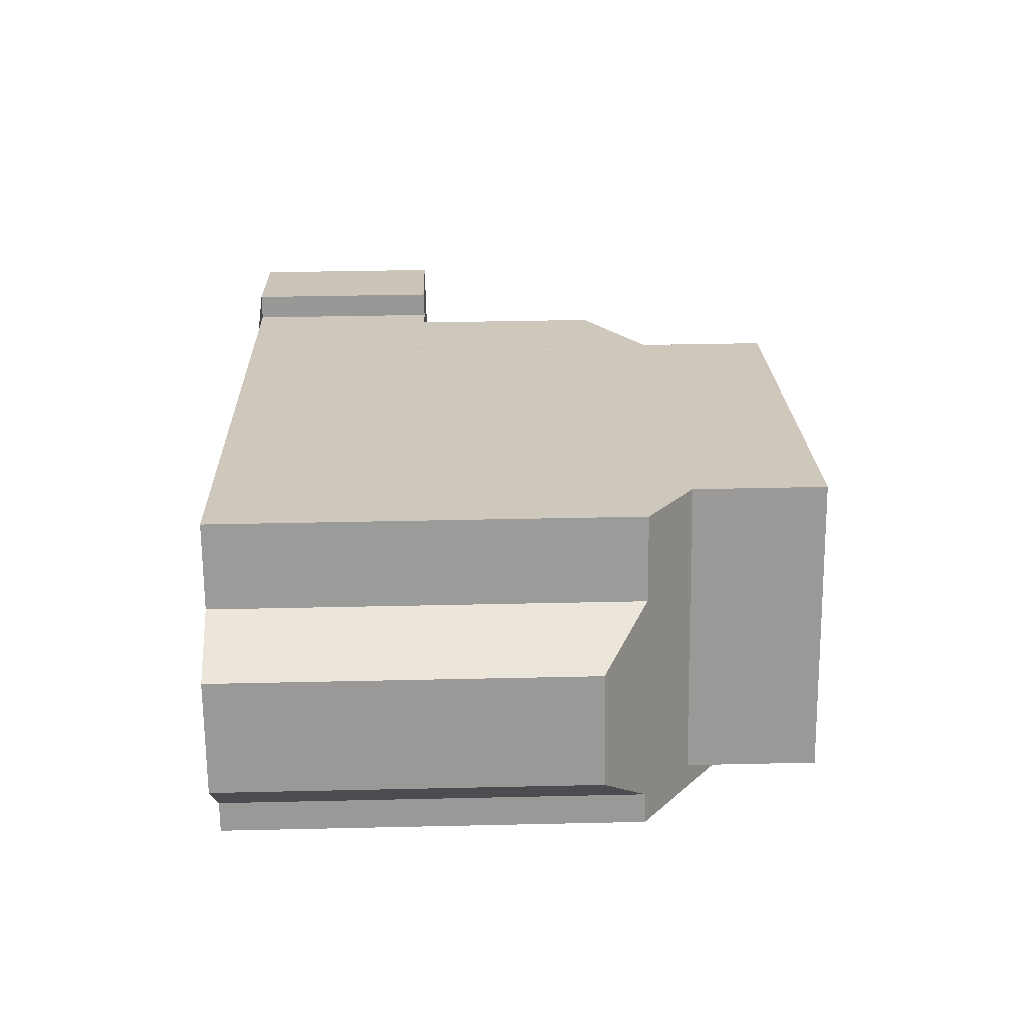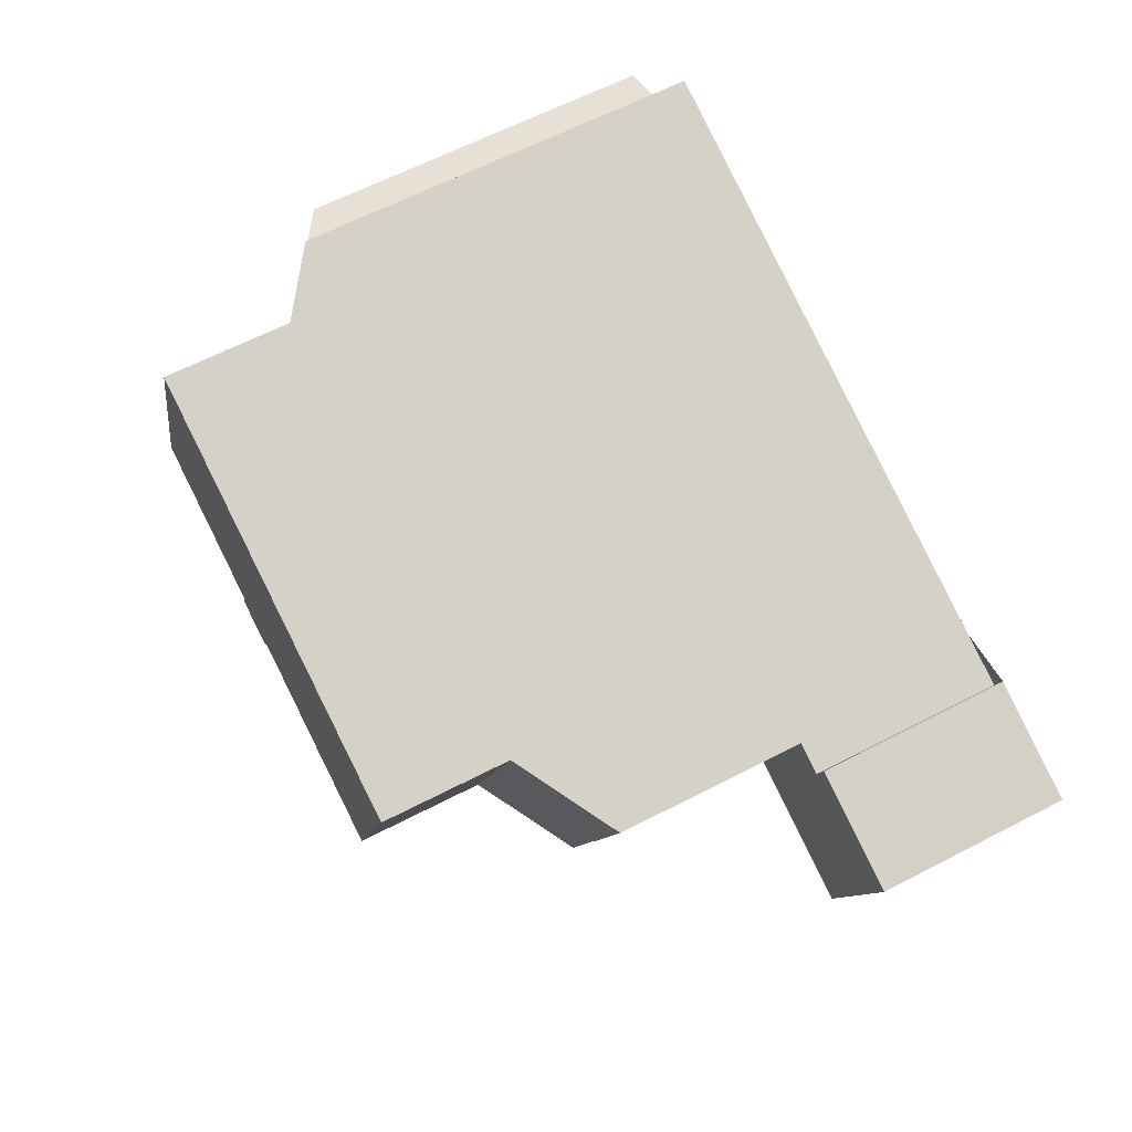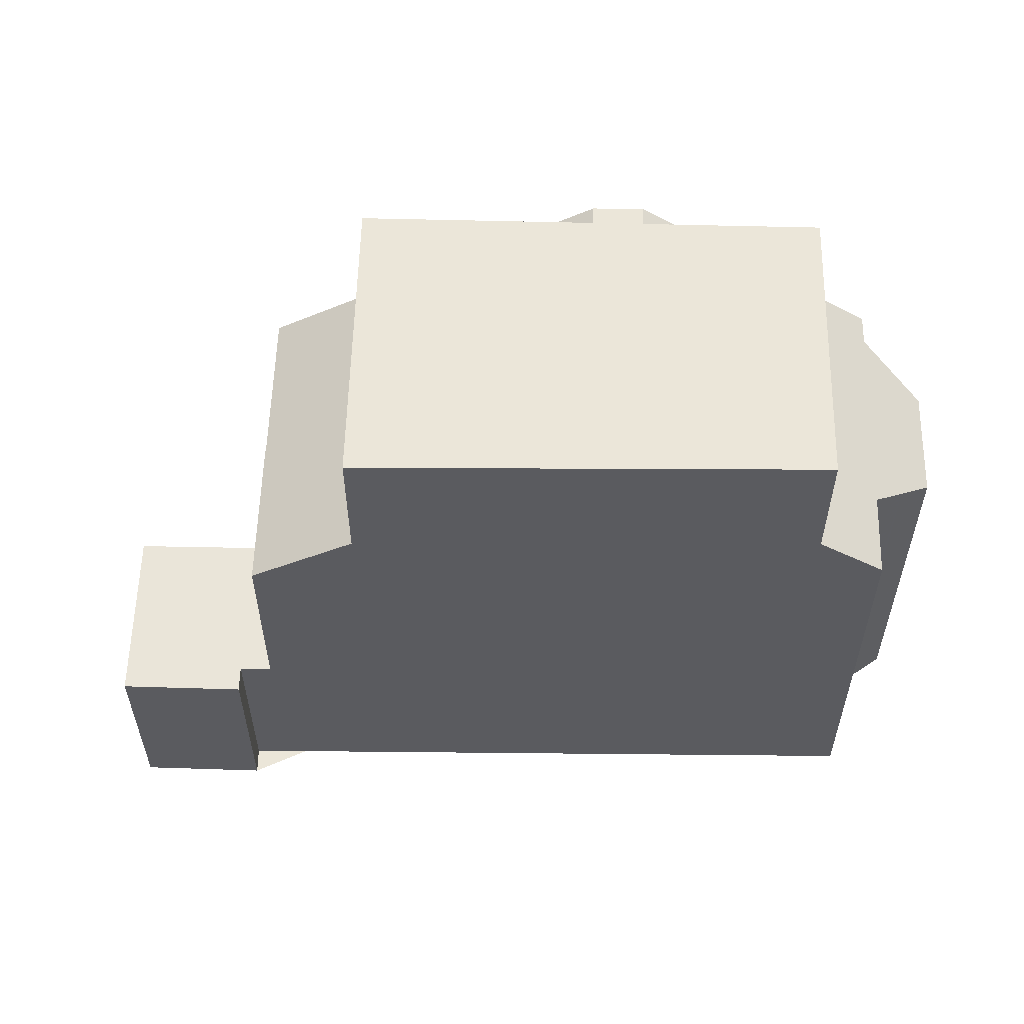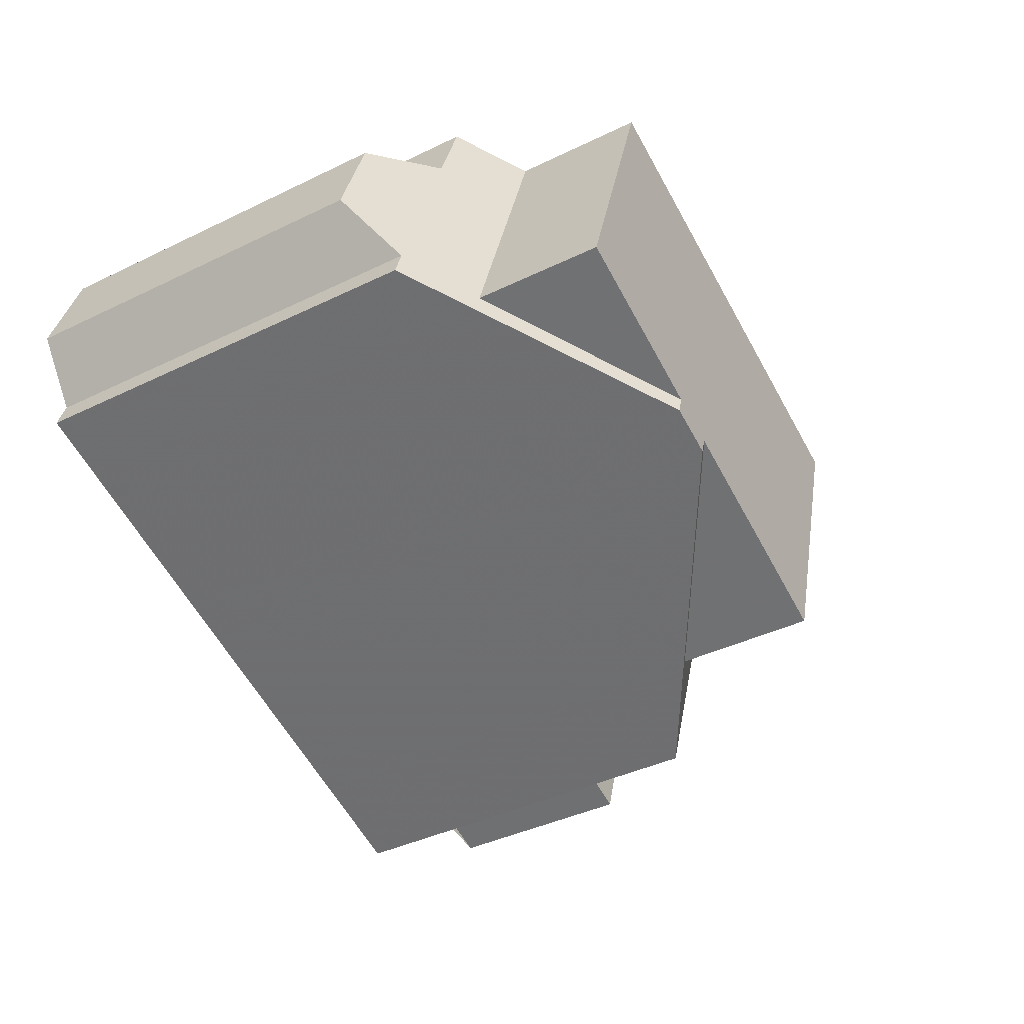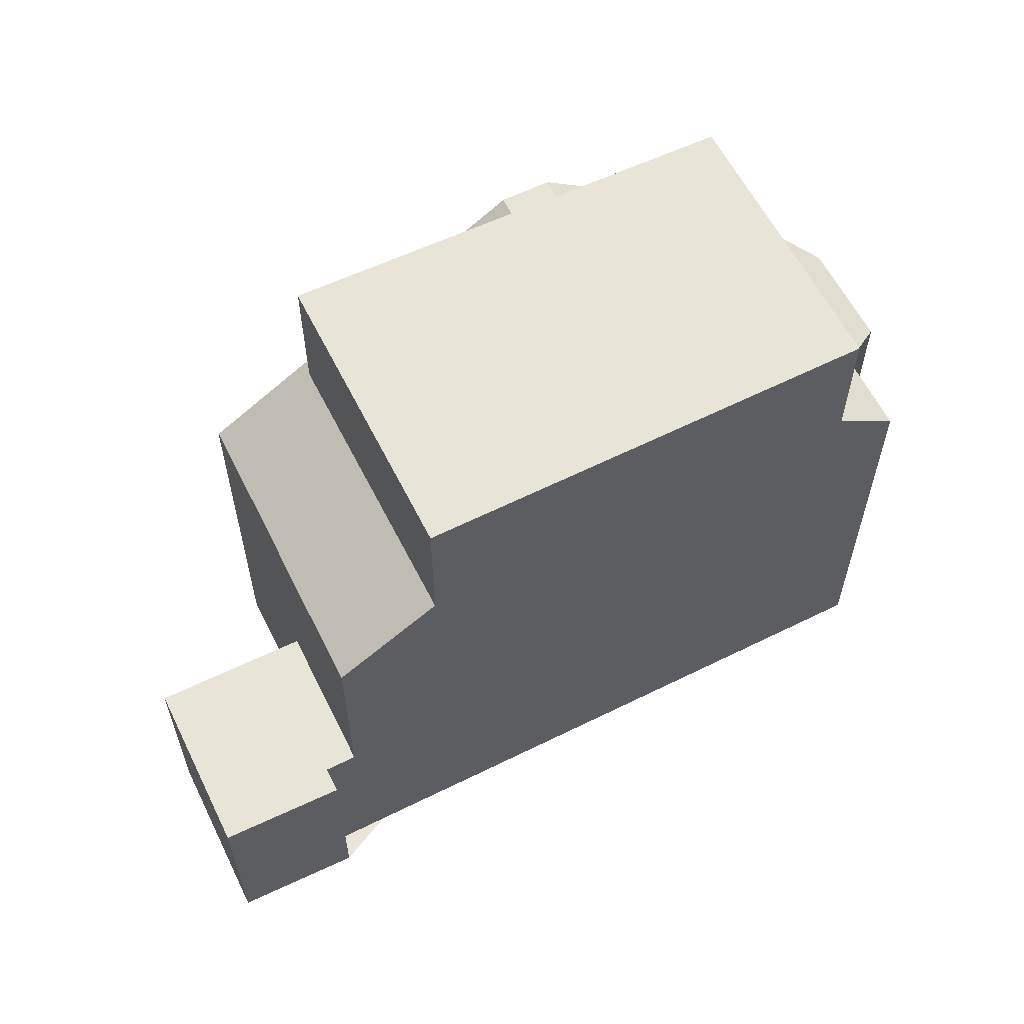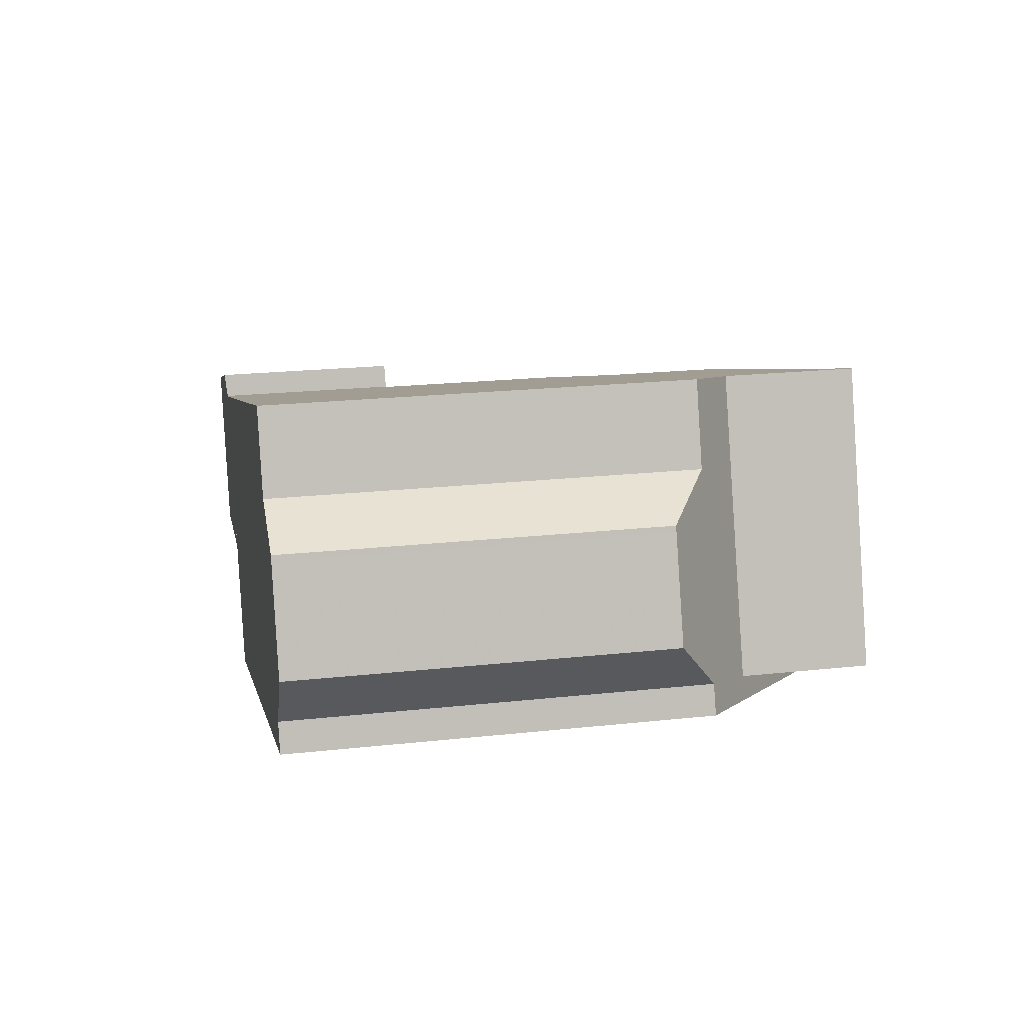
<metadata>
{"format":"obj","ext":"obj","renderer":"f3d","projection":"perspective","resolution":1024,"background":"white","views":[{"elev":39.4,"azim":-91.6,"up":"+Y"},{"elev":63.8,"azim":62.5,"up":"+Y"},{"elev":56.7,"azim":163.1,"up":"+Z"},{"elev":-40.4,"azim":-59.2,"up":"+Y"},{"elev":59.6,"azim":135.5,"up":"+Z"},{"elev":21.8,"azim":-100.8,"up":"+Y"}]}
</metadata>
<code>
v -792.2 -945.1 5.452
v -792.9 -947.3 5.417
v -792.9 -947.3 5.415
v -801.4 -944.6 5.797
v -801.3 -944.2 5.793
v -801.9 -943.3 5.175
v -801.4 -941.8 5.164
v -800.4 -941.5 5.782
v -800 -940.4 5.783
v -791 -943.2 2.765
v -790.9 -942.8 2.76
v -789.3 -943.4 2.752
v -790.1 -945.8 2.793
v -795.9 -941.7 8.238
v -797.4 -945.9 8.248
v -798.1 -945.7 8.253
v -796.7 -941.4 8.244
v -797.4 -945.9 8.248
v -798.1 -945.7 8.253
v -792.9 -942.6 8.213
v -799.1 -940.7 8.264
v -797.3 -945.6 8.247
v -792.1 -945.1 5.447
v -791.5 -943.1 5.479
v -792.9 -942.6 6.357
v -799.1 -940.7 6.451
v -798 -945.4 8.253
v -792.1 -945.1 2.802
v -791.5 -943.1 2.768
v -800.7 -941.6 5.596
v -801.4 -944 5.613
v -791 -943.1 2.765
v -789.4 -943.7 2.757
v -800.9 -941.7 5.484
v -801.6 -943.8 5.501
v -797.3 -945.6 8.247
v -798 -945.4 8.253
v -797.3 -945.6 8.247
v -792.8 -947.2 5.419
v -794.2 -946.7 8.222
v -800.4 -944.6 8.272
v -798 -945.4 8.253
v -794.2 -946.7 6.292
v -800.4 -944.6 6.478
v -801.3 -944.3 5.794
v -794.2 -946.7 6.292
v -794.3 -946.9 6.289
v -794.2 -946.7 8.222
v -794.2 -946.7 6.292
v -794.2 -946.7 8.222
v -792.9 -942.6 8.213
v -792.9 -942.6 6.357
v -791.5 -943.1 5.479
v -792.1 -945.1 5.447
v -791.5 -943.1 2.768
v -792.1 -945.1 2.802
v -796.4 -943.1 8.241
v -797.2 -942.9 8.247
v -801 -941.7 5.415
v -800.9 -941.7 5.484
v -793.4 -944.1 8.216
v -792 -944.5 5.456
v -799.6 -942.1 8.267
v -792 -944.5 2.793
v -793.4 -944.1 6.334
v -799.6 -942.1 6.461
v -800.7 -941.8 5.598
v -793.4 -944.1 6.334
v -793.4 -944.1 8.216
v -792 -944.5 5.456
v -792 -944.5 2.793
v -789.9 -945.2 2.783
v -799.6 -942.1 8.267
v -799.1 -940.7 8.264
v -800.4 -944.6 8.272
v -800.4 -944.6 6.478
v -800.4 -944.6 6.478
v -800.5 -944.9 6.48
v -800.4 -944.6 8.272
v -799.6 -942.1 6.461
v -799.1 -940.7 6.451
v -793.8 -945.3 8.219
v -796.9 -944.3 8.244
v -800 -943.4 6.47
v -800 -943.4 8.27
v -801.7 -942.8 5.171
v -801.3 -943 5.494
v -801.1 -943 5.606
v -793.8 -945.3 6.314
v -792.4 -945.8 5.442
v -797.6 -944.1 8.25
v -793.8 -945.3 8.219
v -800 -943.4 8.27
v -793.8 -945.3 6.314
v -800 -943.4 6.47
v -793.6 -944.8 8.218
v -796.6 -943.7 8.243
v -799.7 -942.7 8.268
v -799.7 -942.7 6.465
v -801.5 -942.1 5.165
v -801 -942.2 5.488
v -800.9 -942.3 5.601
v -793.6 -944.8 6.323
v -792.2 -945.2 5.45
v -797.4 -943.5 8.249
v -793.6 -944.8 8.218
v -799.7 -942.7 8.268
v -793.6 -944.8 6.323
v -799.7 -942.7 6.465
v -793.5 -944.6 8.217
v -796.6 -943.6 8.242
v -799.7 -942.5 8.268
v -799.7 -942.5 6.464
v -801.4 -941.9 5.164
v -801 -942.1 5.487
v -800.8 -942.1 5.6
v -793.5 -944.6 6.325
v -792.1 -945.1 5.447
v -792.1 -945.1 2.802
v -792.1 -945.1 5.447
v -792.1 -945.1 2.802
v -791.3 -945.4 2.799
v -797.3 -943.3 8.248
v -793.5 -944.6 8.217
v -799.7 -942.5 8.268
v -793.5 -944.6 6.325
v -799.7 -942.5 6.464
v -789.5 -943.6 2.757
v -790 -945.2 2.783
v -790.2 -945.8 2.793
v -789.4 -943.4 2.753
v -792.2 -945.2 5.45
v -792.2 -945.1 5.452
v -792.2 -945.1 0
v -792.2 -945.2 0
v -792.9 -947.3 5.415
v -792.9 -947.3 5.417
v -792.9 -947.3 0
v -792.9 -947.3 0
v -794.3 -946.9 6.289
v -792.9 -947.3 5.415
v -792.9 -947.3 0
v -794.3 -946.9 0
v -801.3 -944.3 5.794
v -801.4 -944.6 5.797
v -801.4 -944.6 0
v -801.3 -944.3 0
v -801.4 -944 5.613
v -801.3 -944.2 5.793
v -801.3 -944.2 0
v -801.4 -944 0
v -801.7 -942.8 5.171
v -801.9 -943.3 5.175
v -801.9 -943.3 0
v -801.7 -942.8 0
v -801 -941.7 5.415
v -801.4 -941.8 5.164
v -801.4 -941.8 0
v -801 -941.7 0
v -800 -940.4 5.783
v -800.4 -941.5 5.782
v -800.4 -941.5 0
v -800 -940.4 0
v -799.1 -940.7 6.451
v -800 -940.4 5.783
v -800 -940.4 0
v -799.1 -940.7 0
v -791 -943.1 2.765
v -791 -943.2 2.765
v -791 -943.2 0
v -791 -943.1 0
v -789.4 -943.4 2.753
v -790.9 -942.8 2.76
v -790.9 -942.8 0
v -789.4 -943.4 4.441e-16
v -789.4 -943.7 2.757
v -789.3 -943.4 2.752
v -789.3 -943.4 0
v -789.4 -943.7 0
v -790.2 -945.8 2.793
v -790.1 -945.8 2.793
v -790.1 -945.8 -4.441e-16
v -790.2 -945.8 0
v -792.9 -942.6 8.213
v -795.9 -941.7 8.238
v -795.9 -941.7 1.776e-15
v -792.9 -942.6 0
v -798.1 -945.7 8.253
v -797.4 -945.9 8.248
v -797.4 -945.9 0
v -798.1 -945.7 0
v -795.9 -941.7 8.238
v -796.7 -941.4 8.244
v -796.7 -941.4 0
v -795.9 -941.7 1.776e-15
v -800.5 -944.9 6.48
v -798.1 -945.7 8.253
v -798.1 -945.7 0
v -800.5 -944.9 0
v -800.4 -941.5 5.782
v -800.7 -941.6 5.596
v -800.7 -941.6 0
v -800.4 -941.5 0
v -801.6 -943.8 5.501
v -801.4 -944 5.613
v -801.4 -944 0
v -801.6 -943.8 -8.882e-16
v -790.9 -942.8 2.76
v -791 -943.1 2.765
v -791 -943.1 0
v -790.9 -942.8 0
v -789.9 -945.2 2.783
v -789.4 -943.7 2.757
v -789.4 -943.7 0
v -789.9 -945.2 0
v -800.7 -941.6 5.596
v -800.9 -941.7 5.484
v -800.9 -941.7 0
v -800.7 -941.6 0
v -801.9 -943.3 5.175
v -801.6 -943.8 5.501
v -801.6 -943.8 -8.882e-16
v -801.9 -943.3 0
v -792.9 -947.3 5.417
v -792.8 -947.2 5.419
v -792.8 -947.2 0
v -792.9 -947.3 0
v -801.3 -944.2 5.793
v -801.3 -944.3 5.794
v -801.3 -944.3 0
v -801.3 -944.2 0
v -797.4 -945.9 8.248
v -794.3 -946.9 6.289
v -794.3 -946.9 0
v -797.4 -945.9 0
v -791.5 -943.1 5.479
v -792.9 -942.6 6.357
v -792.9 -942.6 8.882e-16
v -791.5 -943.1 0
v -792.2 -945.1 5.452
v -792.1 -945.1 5.447
v -792.1 -945.1 0
v -792.2 -945.1 0
v -791 -943.2 2.765
v -791.5 -943.1 2.768
v -791.5 -943.1 0
v -791 -943.2 0
v -800.9 -941.7 5.484
v -801 -941.7 5.415
v -801 -941.7 0
v -800.9 -941.7 0
v -790.1 -945.8 2.793
v -789.9 -945.2 2.783
v -789.9 -945.2 0
v -790.1 -945.8 -4.441e-16
v -796.7 -941.4 8.244
v -799.1 -940.7 8.264
v -799.1 -940.7 0
v -796.7 -941.4 0
v -801.4 -944.6 5.797
v -800.5 -944.9 6.48
v -800.5 -944.9 0
v -801.4 -944.6 0
v -801.5 -942.1 5.165
v -801.7 -942.8 5.171
v -801.7 -942.8 0
v -801.5 -942.1 0
v -792.8 -947.2 5.419
v -792.4 -945.8 5.442
v -792.4 -945.8 0
v -792.8 -947.2 0
v -801.4 -941.9 5.164
v -801.5 -942.1 5.165
v -801.5 -942.1 0
v -801.4 -941.9 0
v -792.4 -945.8 5.442
v -792.2 -945.2 5.45
v -792.2 -945.2 0
v -792.4 -945.8 0
v -801.4 -941.8 5.164
v -801.4 -941.9 5.164
v -801.4 -941.9 0
v -801.4 -941.8 0
v -792.1 -945.1 2.802
v -791.3 -945.4 2.799
v -791.3 -945.4 0
v -792.1 -945.1 4.441e-16
v -791.3 -945.4 2.799
v -790.2 -945.8 2.793
v -790.2 -945.8 0
v -791.3 -945.4 0
v -789.3 -943.4 2.752
v -789.4 -943.4 2.753
v -789.4 -943.4 4.441e-16
v -789.3 -943.4 0
v -801.4 -944.6 0
v -801.3 -944.2 0
v -801.9 -943.3 0
v -801.4 -941.8 0
v -800.4 -941.5 0
v -800 -940.4 0
v -791 -943.2 0
v -790.9 -942.8 0
v -789.3 -943.4 0
v -790.1 -945.8 0
v -792.2 -945.1 0
v -792.9 -947.3 0
v -792.9 -947.3 0
f 58 17 14 57
f 47 18 38 46
f 87 35 6 86
f 49 22 48
f 74 17 58 73
f 120 23 28 121
f 61 20 25 65
f 63 21 26 66
f 78 4 45 77
f 128 32 11 131
f 88 31 35 87
f 36 15 16 37
f 84 77 45 5 31 88
f 46 39 2 3 47
f 57 14 51 69
f 90 39 46 89
f 122 56 119
f 123 58 57 111
f 59 34 60
f 112 73 58 123
f 64 29 24 62
f 124 61 65 126
f 125 63 66 127
f 60 34 30 67
f 80 67 30 8 9 81
f 111 57 69 110
f 68 52 53 70
f 129 71 55 10 32 128
f 75 27 76
f 77 42 19 78
f 82 50 36 83
f 101 87 86 100
f 102 88 87 101
f 99 84 88 102
f 104 90 89 103
f 83 36 37 91
f 91 37 79 85
f 94 43 40 92
f 95 44 41 93
f 96 82 83 97
f 115 101 100 114
f 116 102 101 115
f 113 99 102 116
f 118 54 1 104 103 117
f 97 83 91 105
f 105 91 85 98
f 108 94 92 106
f 109 95 93 107
f 110 96 97 111
f 114 7 59 60 115
f 115 60 67 116
f 116 67 80 113
f 117 68 70 118
f 121 64 62 120
f 130 122 119 71 129
f 111 97 105 123
f 123 105 98 112
f 126 108 106 124
f 127 109 107 125
f 128 33 72 129
f 129 72 13 130
f 131 12 33 128
f 133 134 135 132
f 137 138 139 136
f 141 142 143 140
f 145 146 147 144
f 149 150 151 148
f 153 154 155 152
f 157 158 159 156
f 161 162 163 160
f 165 166 167 164
f 169 170 171 168
f 173 174 175 172
f 177 178 179 176
f 181 182 183 180
f 185 186 187 184
f 189 190 191 188
f 193 194 195 192
f 197 198 199 196
f 201 202 203 200
f 205 206 207 204
f 209 210 211 208
f 213 214 215 212
f 217 218 219 216
f 221 222 223 220
f 225 226 227 224
f 229 230 231 228
f 233 234 235 232
f 237 238 239 236
f 241 242 243 240
f 245 246 247 244
f 249 250 251 248
f 253 254 255 252
f 257 258 259 256
f 261 262 263 260
f 265 266 267 264
f 269 270 271 268
f 273 274 275 272
f 277 278 279 276
f 281 282 283 280
f 285 286 287 284
f 289 290 291 288
f 293 294 295 292
f 297 298 299 300 301 302 303 304 305 306 307 308 296

</code>
